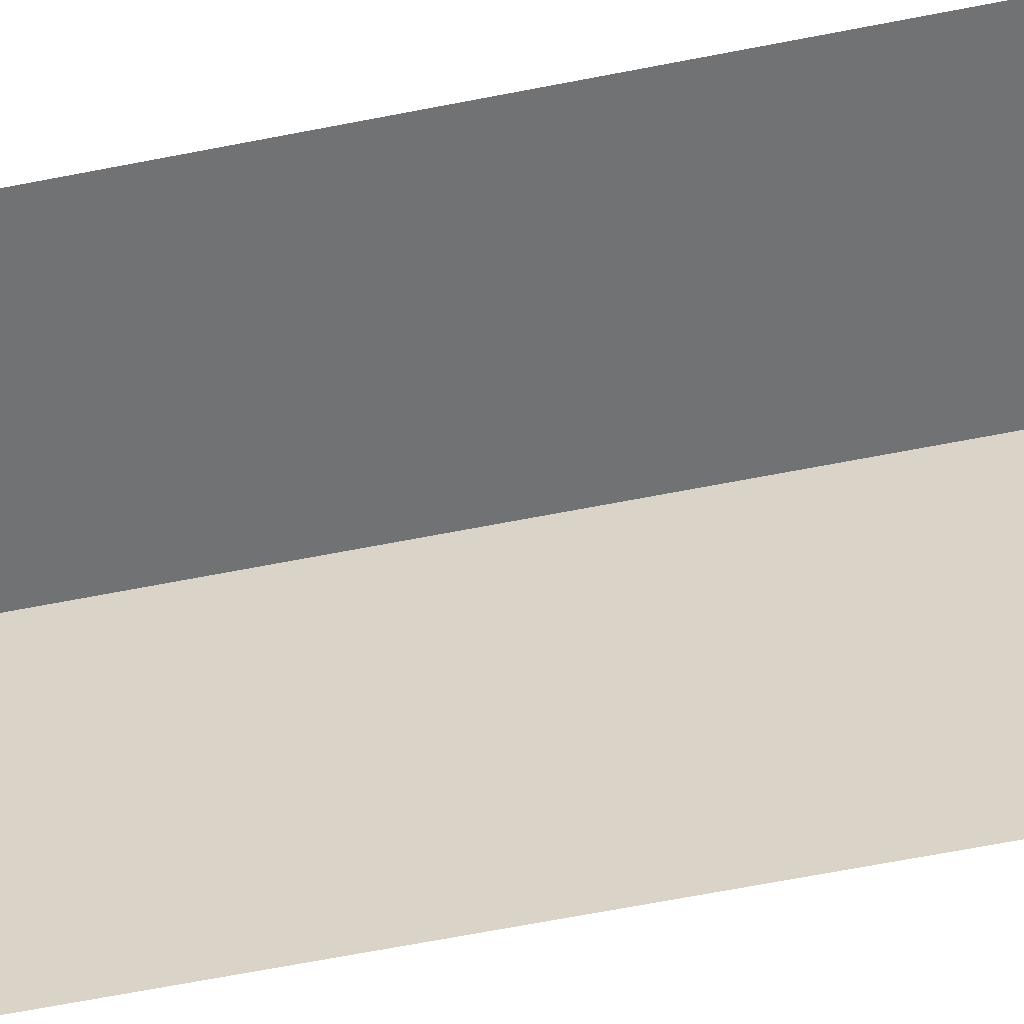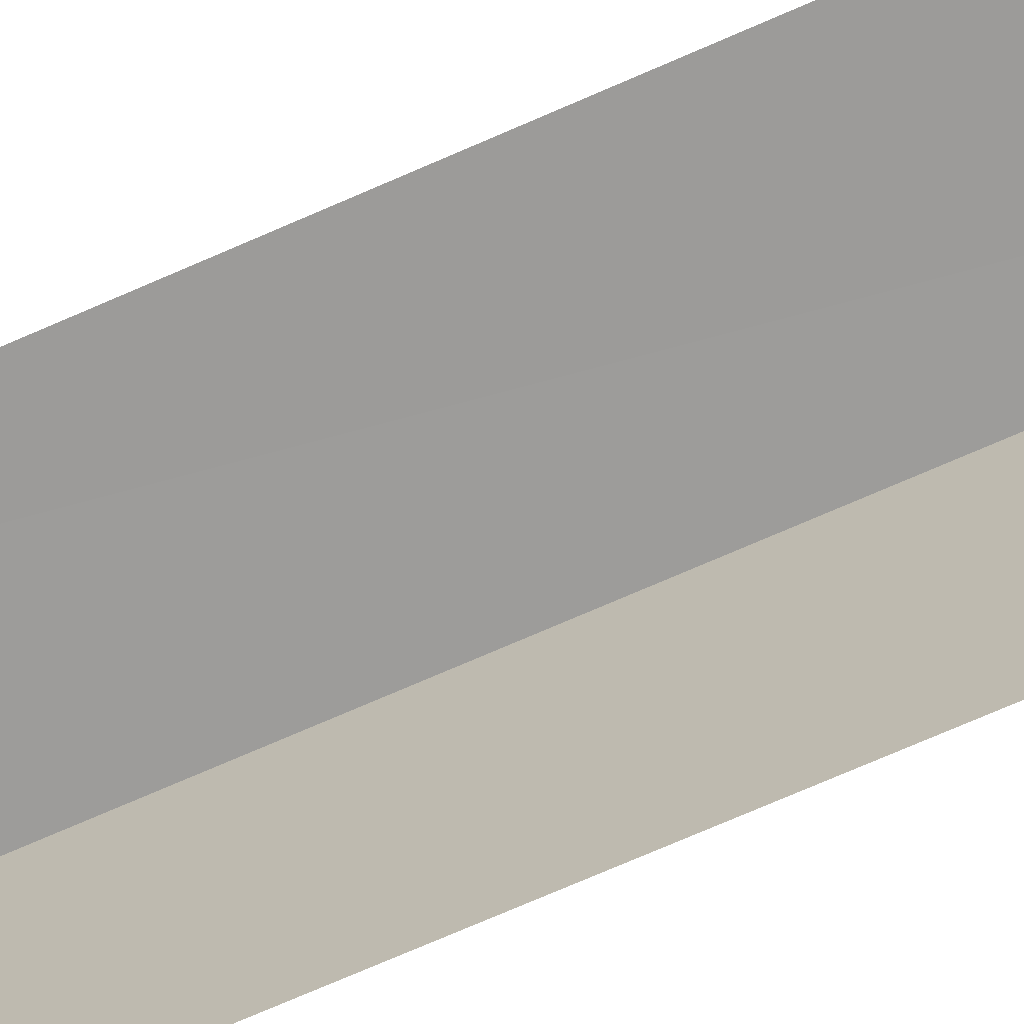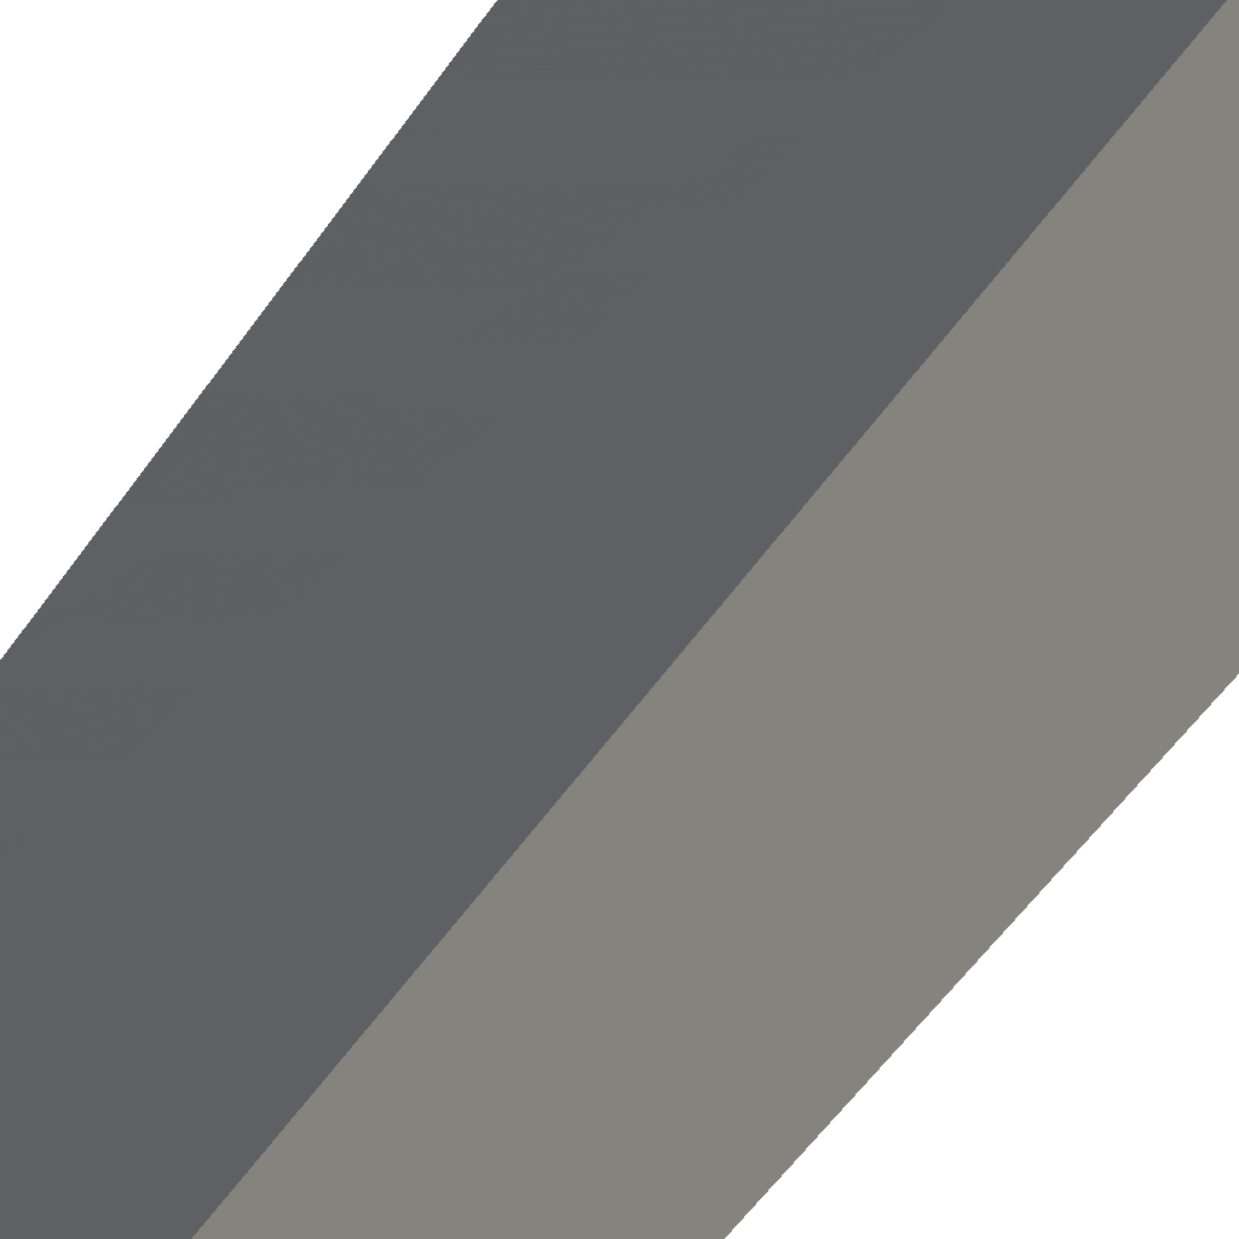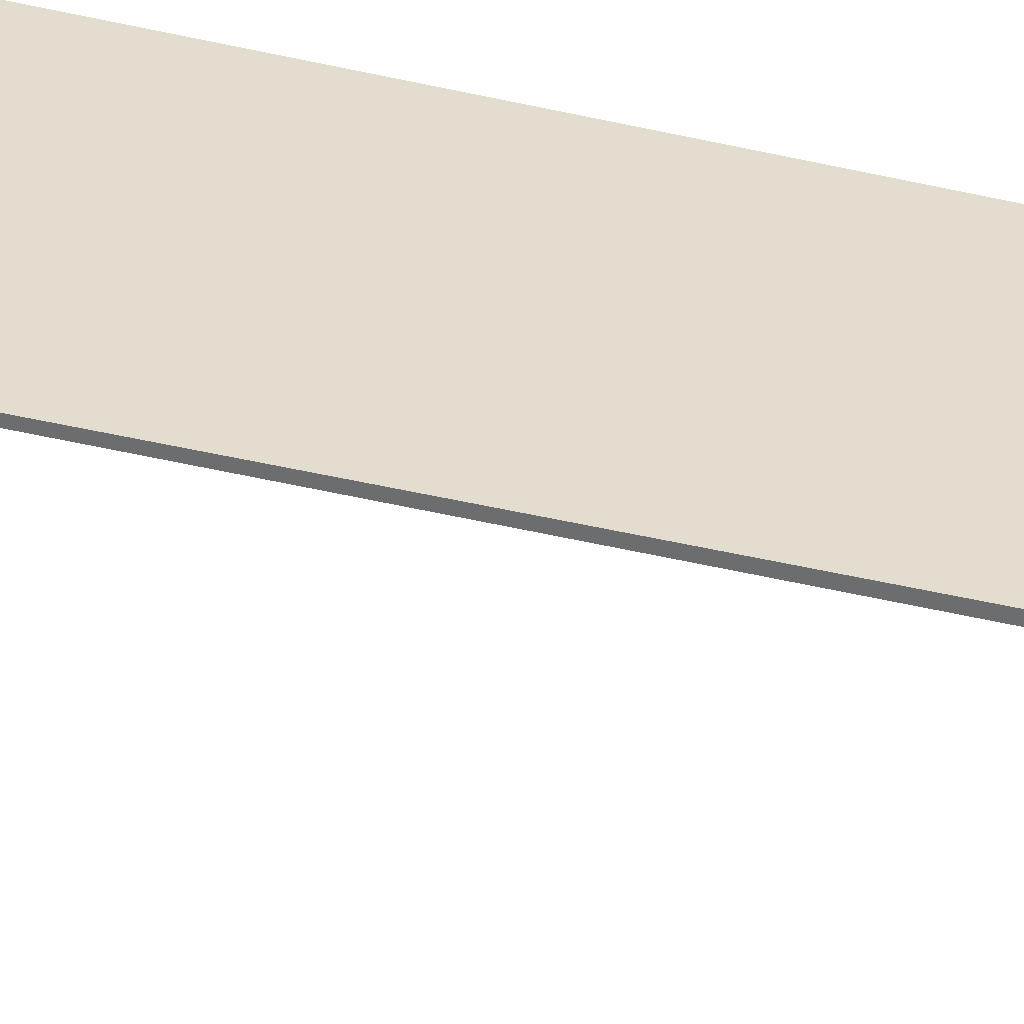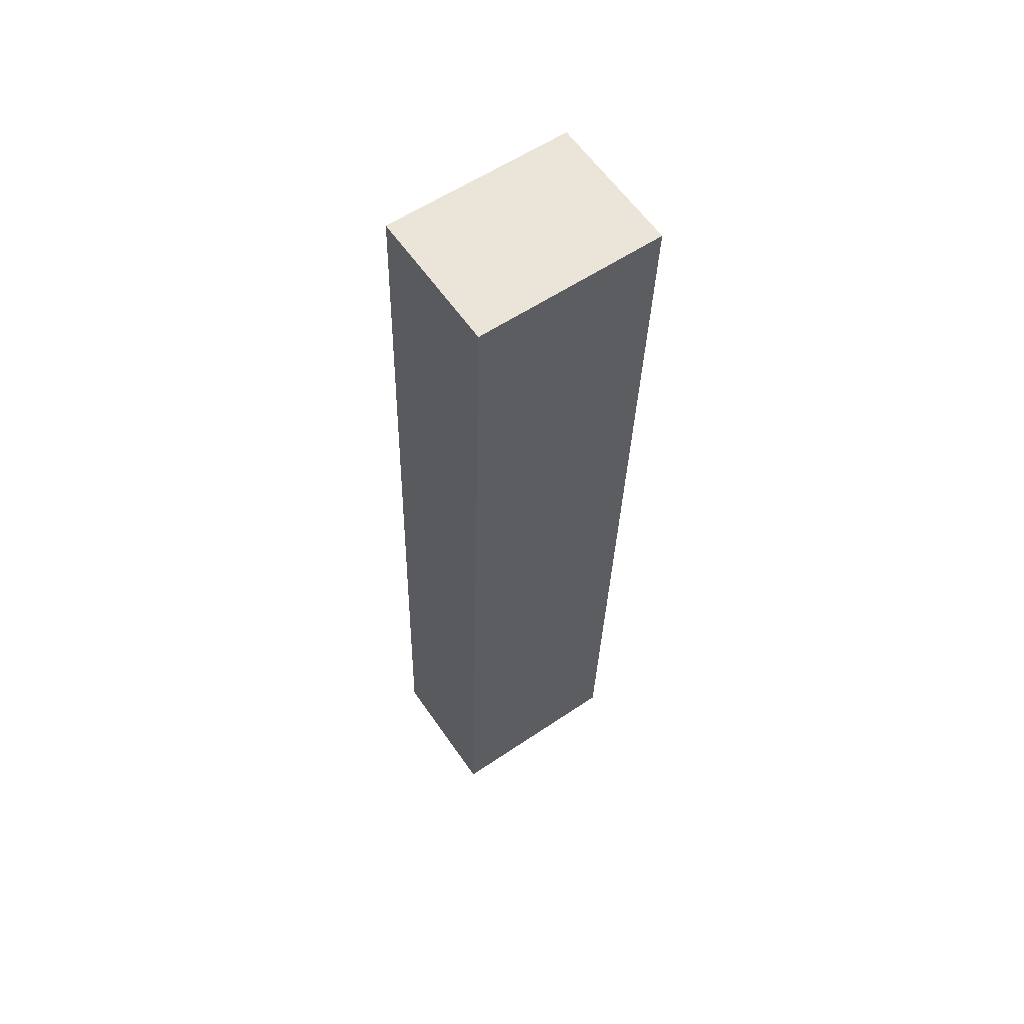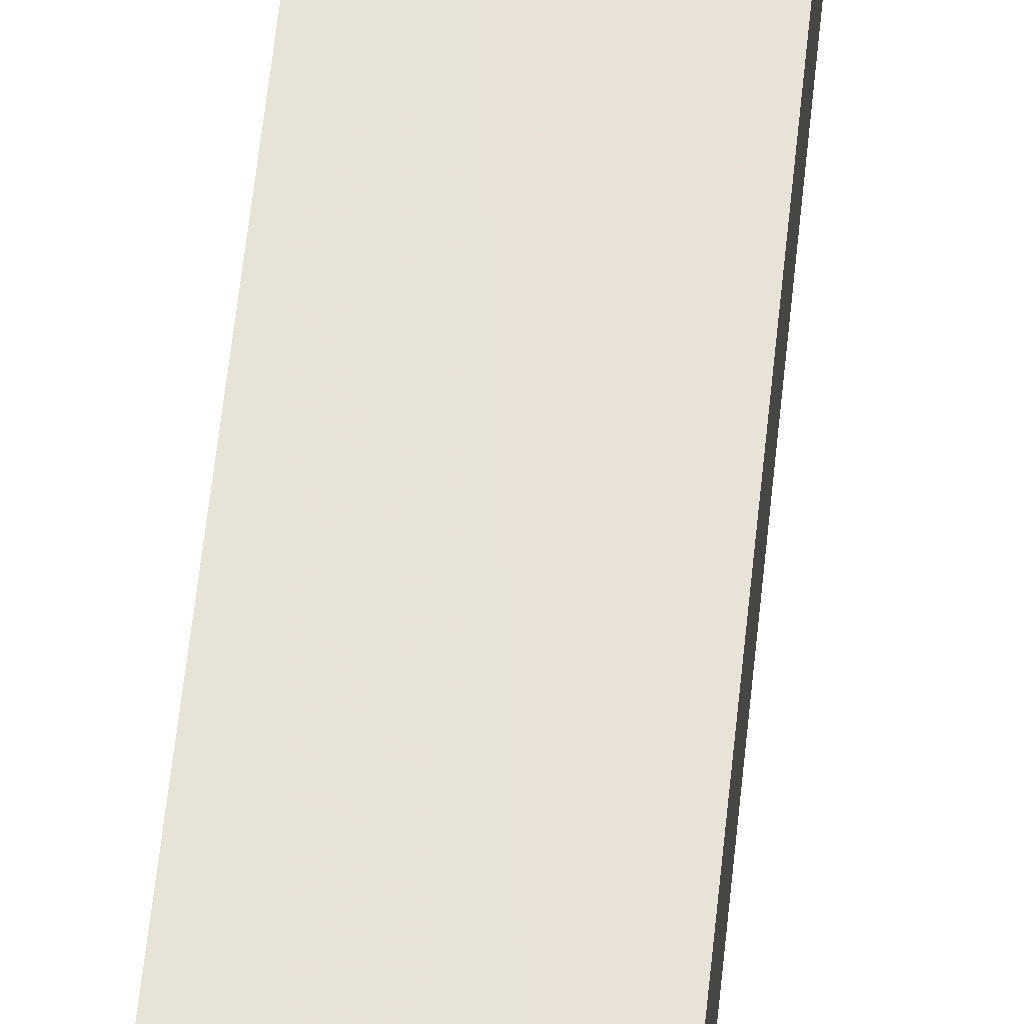
<metadata>
{"format":"obj","ext":"obj","renderer":"f3d","projection":"perspective","resolution":1024,"background":"white","views":[{"elev":-55.3,"azim":-79.9,"up":"+Z"},{"elev":-70.0,"azim":-68.4,"up":"+Z"},{"elev":-42.3,"azim":-31.3,"up":"+Z"},{"elev":-54.3,"azim":74.3,"up":"+Z"},{"elev":57.5,"azim":55.3,"up":"+Y"},{"elev":62.4,"azim":3.8,"up":"+Z"}]}
</metadata>
<code>
v -3.722e+05 -1.035e+05 33.56
v -3.722e+05 -1.035e+05 33.56
v -3.722e+05 -1.035e+05 33.56
v -3.722e+05 -1.035e+05 33.56
v -3.722e+05 -1.035e+05 36.1
v -3.722e+05 -1.035e+05 36.1
v -3.722e+05 -1.035e+05 36.1
v -3.722e+05 -1.035e+05 36.1
f 1 2 3
f 4 1 3
f 7 3 2
f 8 7 2
f 5 6 7
f 8 5 7
f 6 1 4
f 6 5 1
f 7 4 3
f 7 6 4
f 5 2 1
f 5 8 2

</code>
